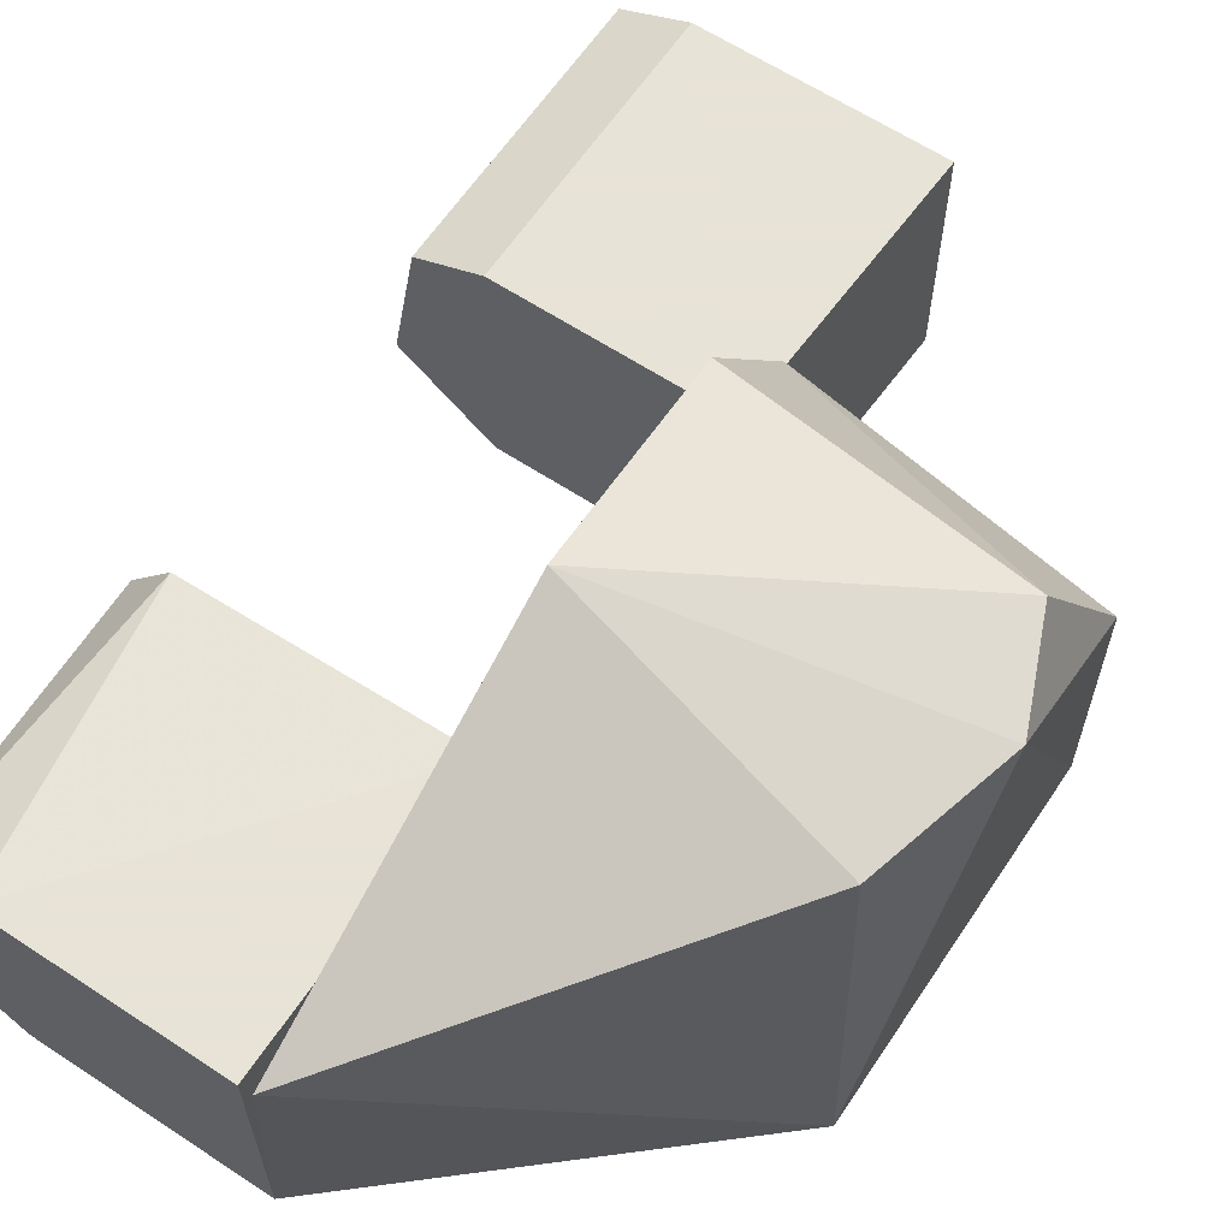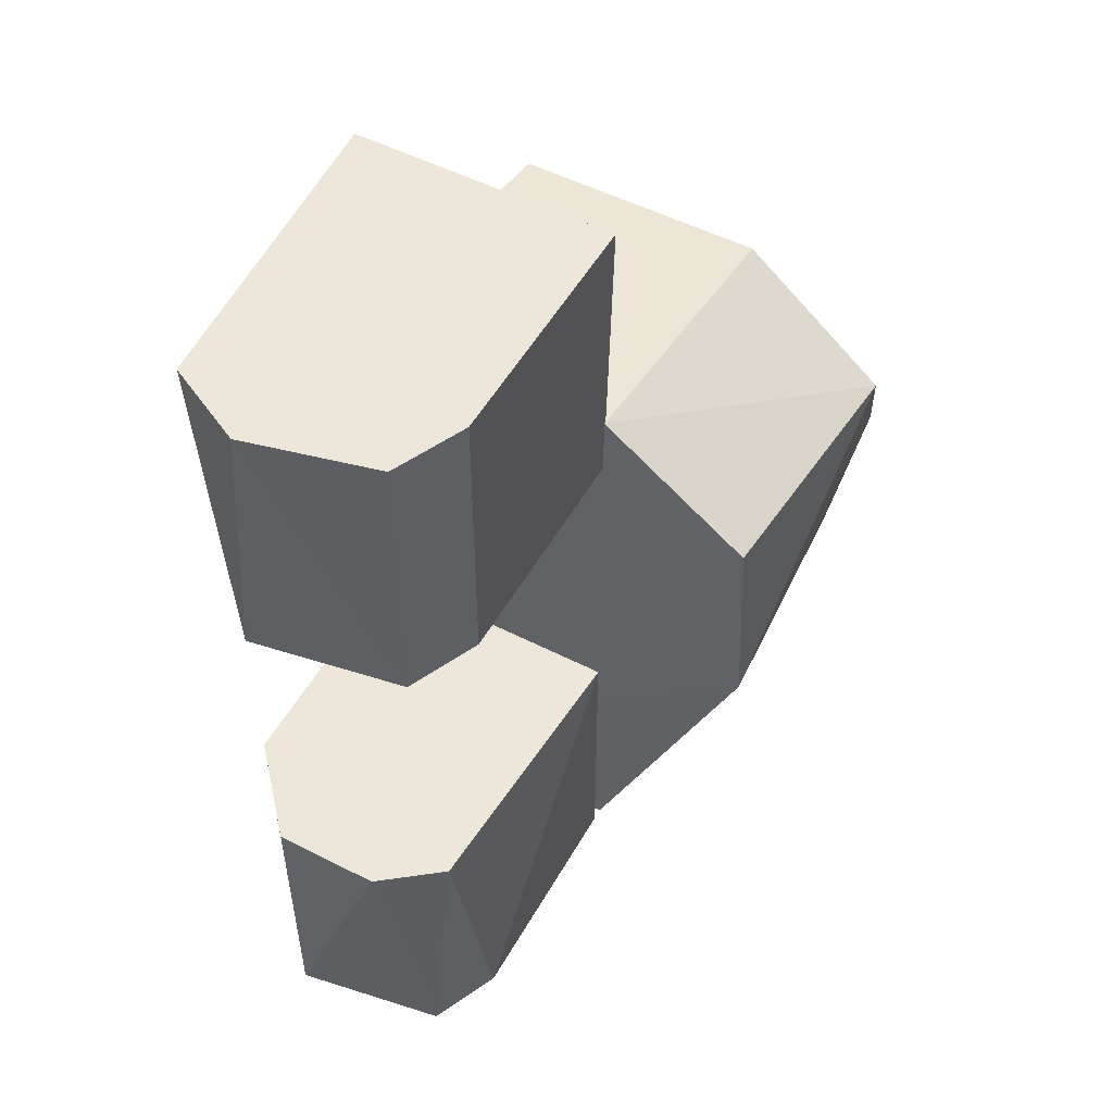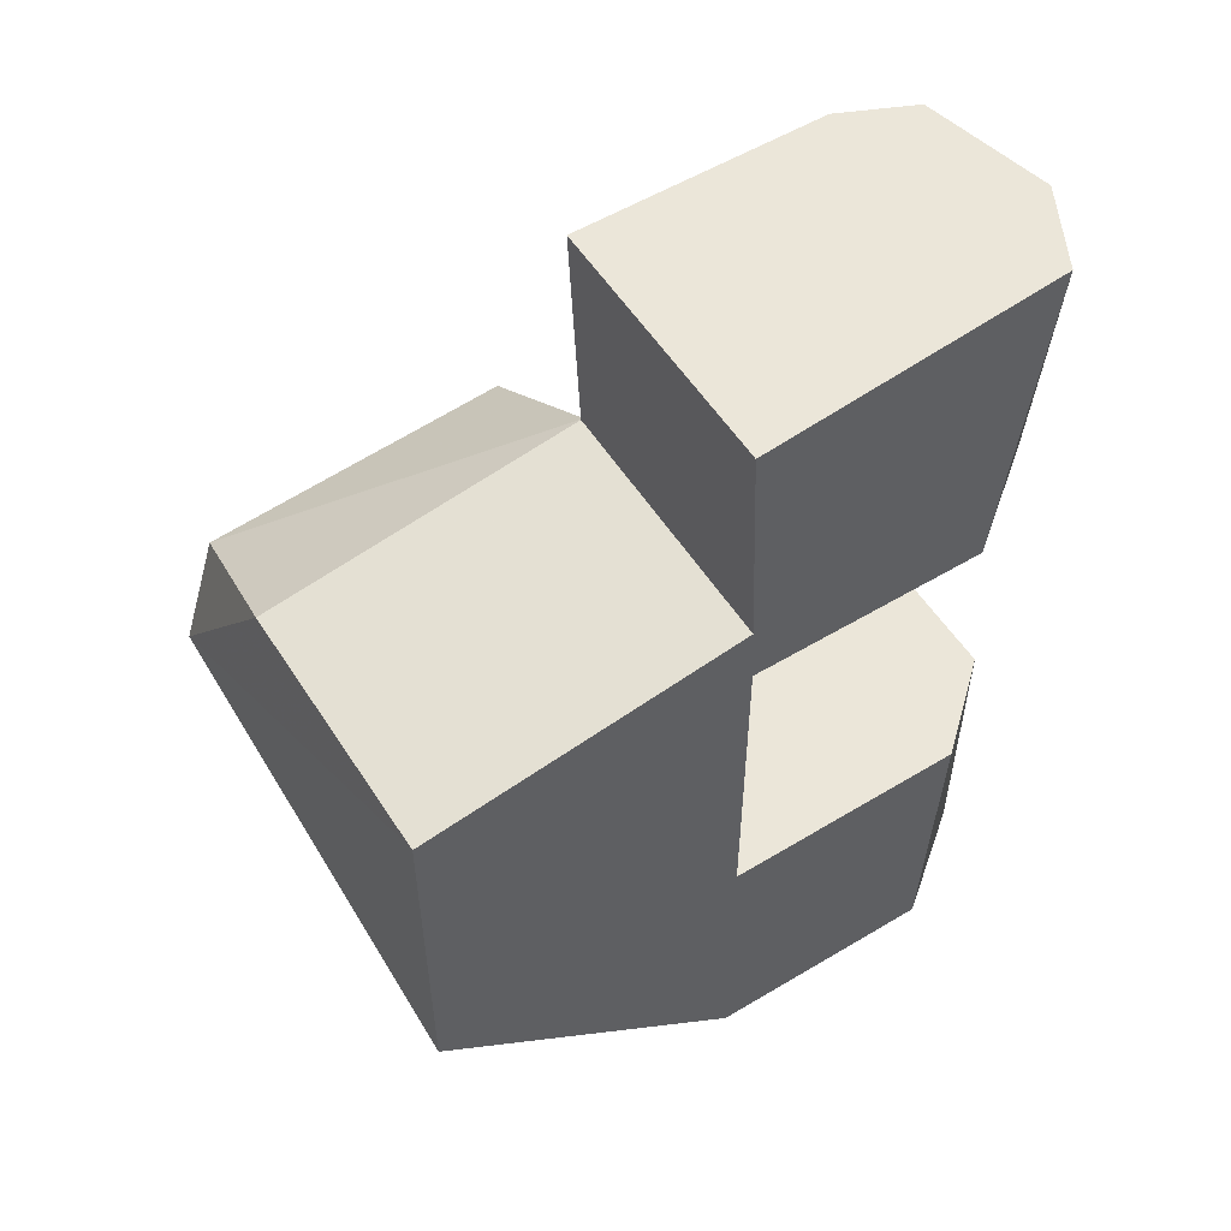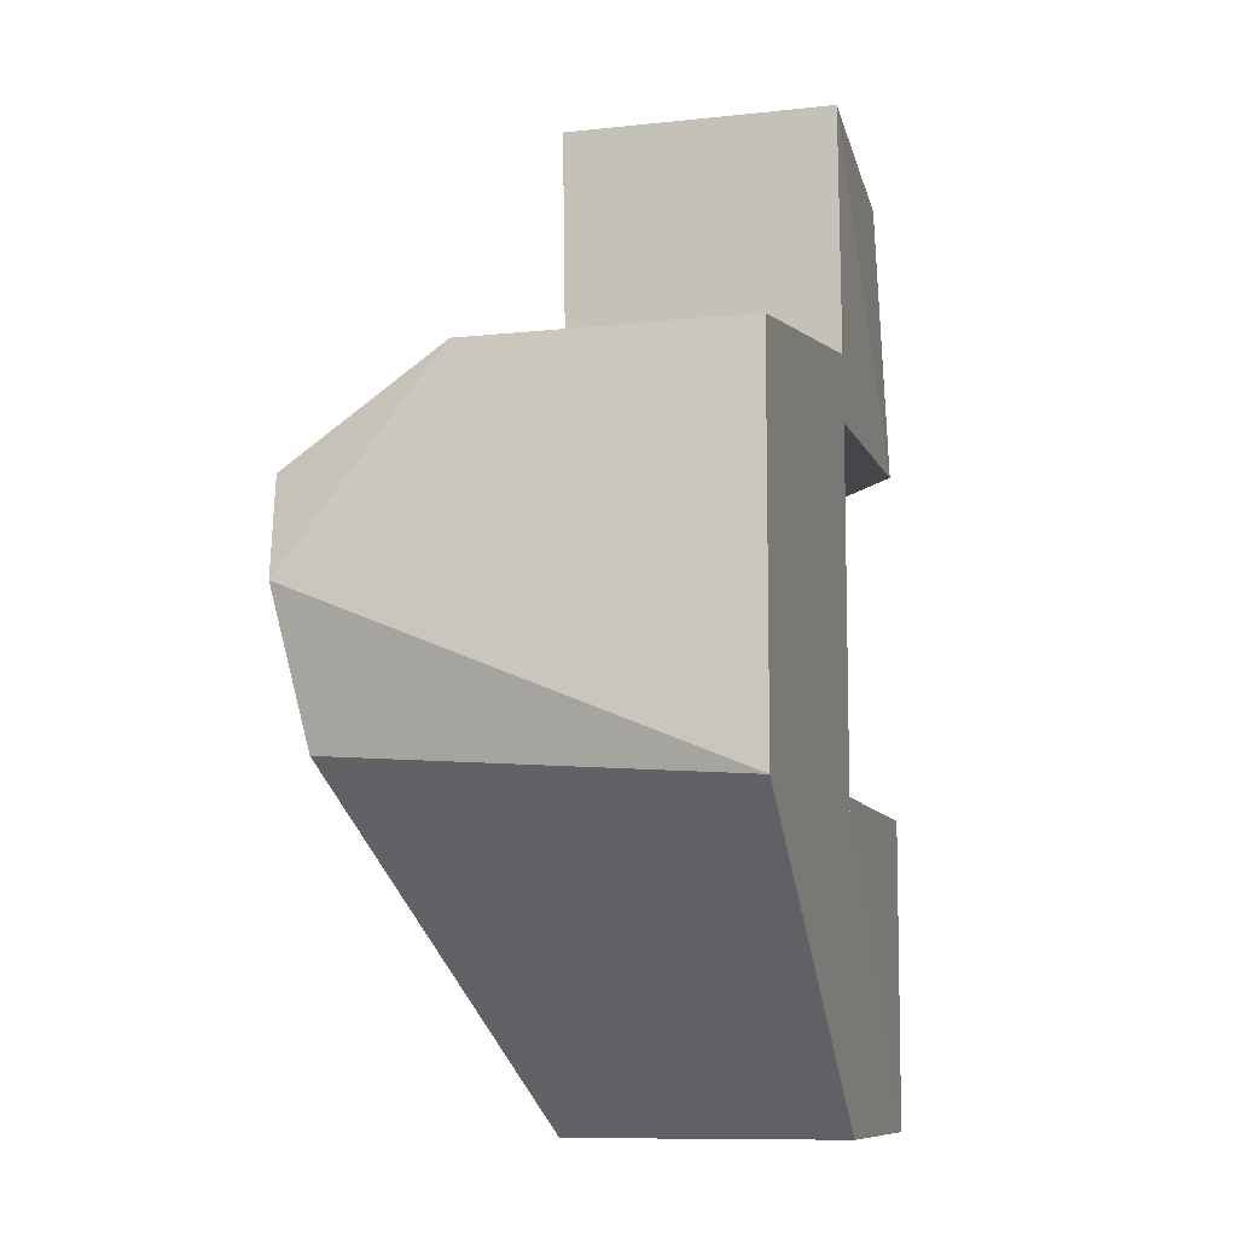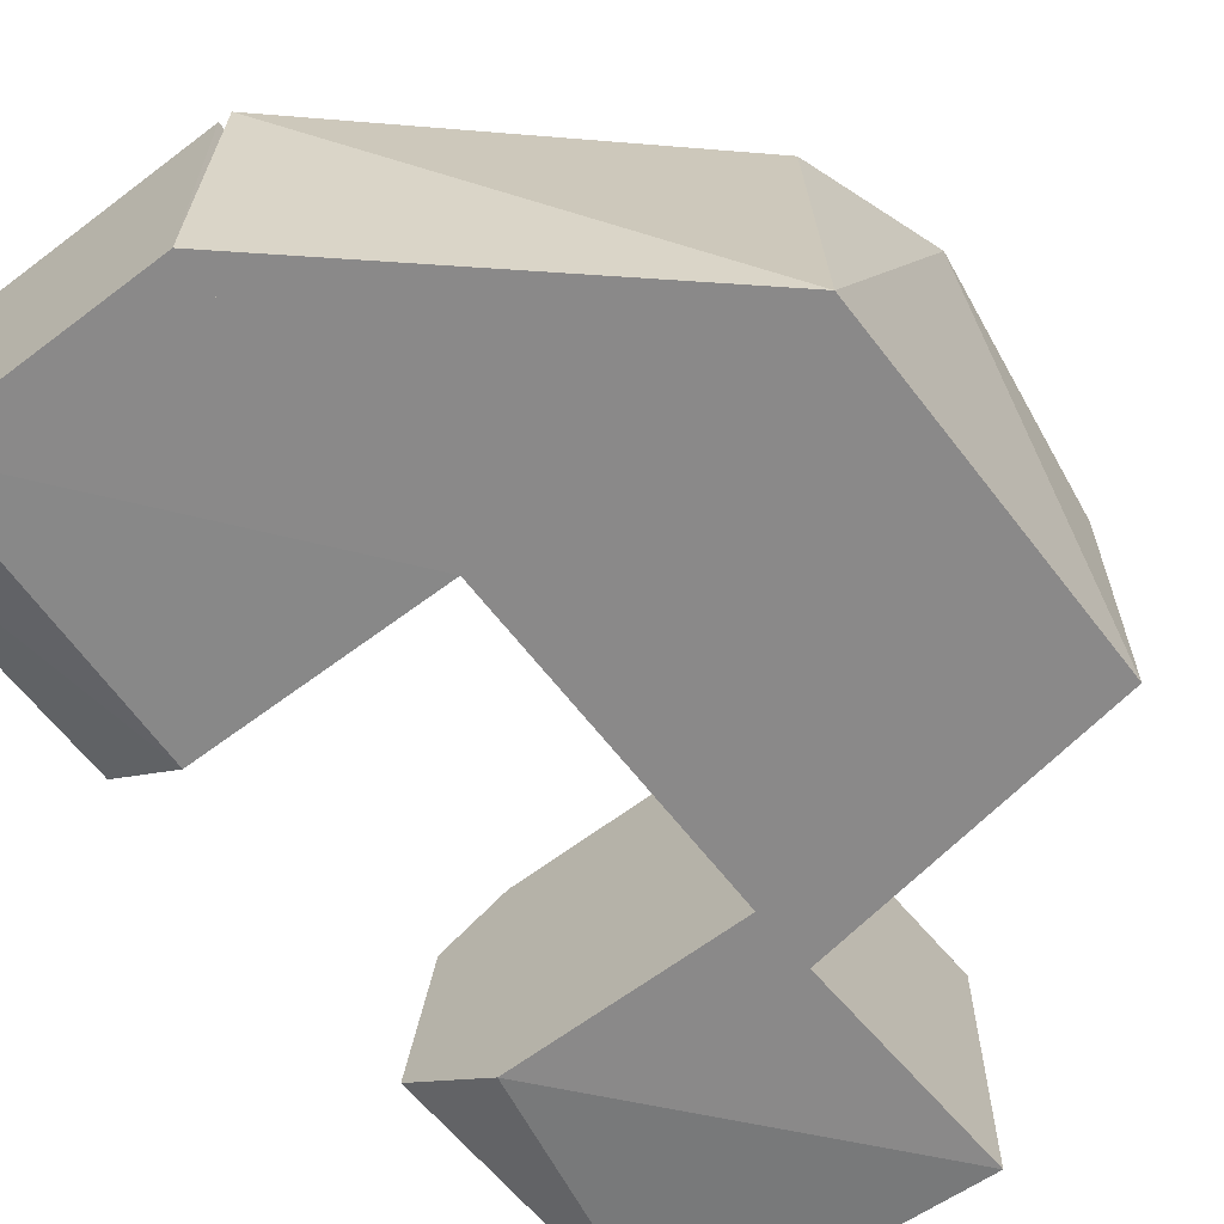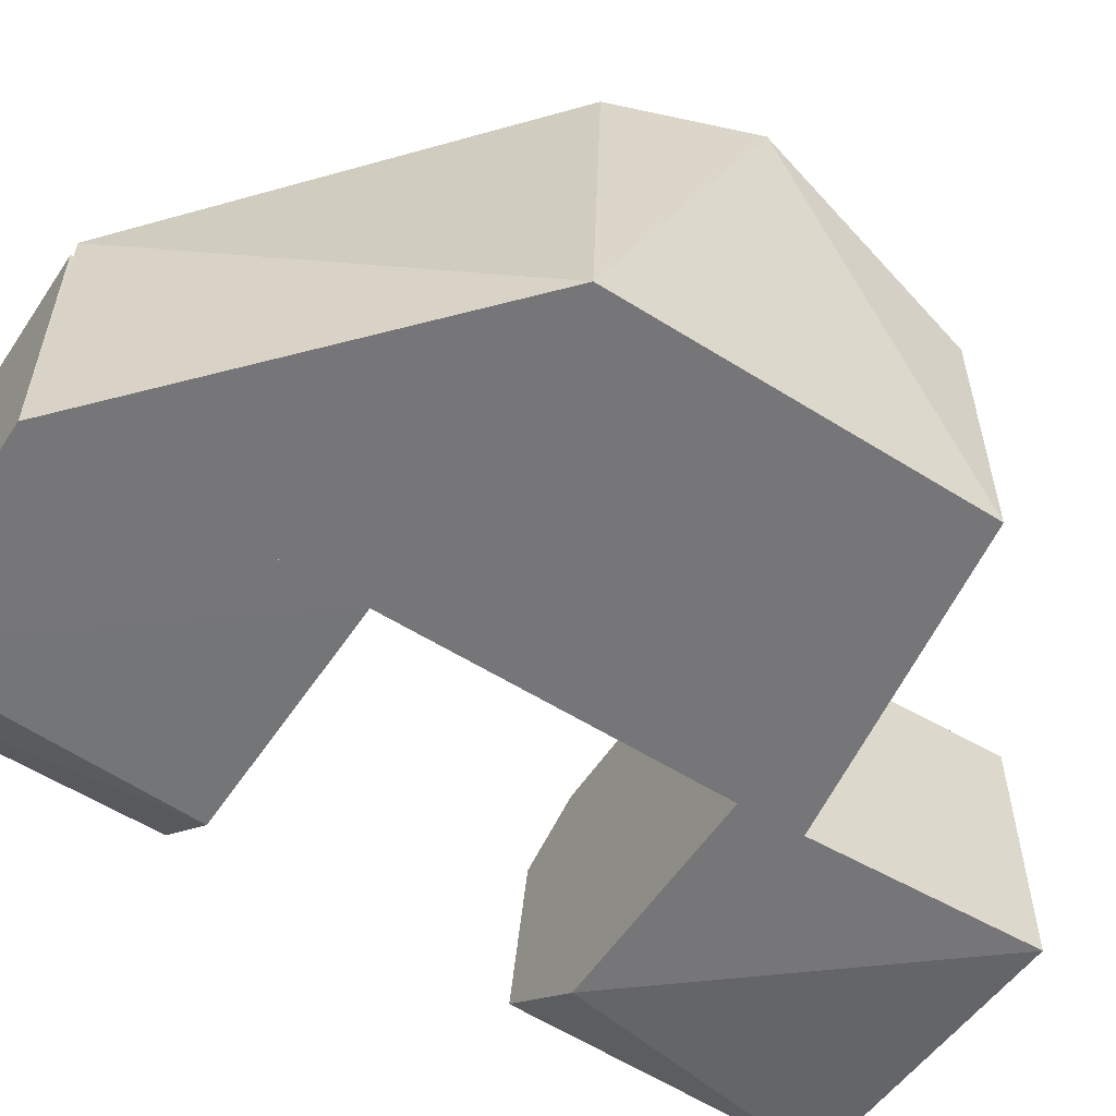
<metadata>
{"format":"obj","ext":"obj","renderer":"f3d","projection":"perspective","resolution":1024,"background":"white","views":[{"elev":62.6,"azim":33.7,"up":"+Z"},{"elev":52.1,"azim":-61.1,"up":"+Y"},{"elev":55.1,"azim":147.7,"up":"+Y"},{"elev":-9.5,"azim":105.9,"up":"+Y"},{"elev":-63.3,"azim":37.5,"up":"+Z"},{"elev":-56.9,"azim":56.7,"up":"+Z"}]}
</metadata>
<code>
v 0.03 -0.05498 0.0155
v -0.006317 -0.05498 0.01173
v 0.002088 -0.05498 -0.0155
v 0.03 -0.01998 -0.0155
v -0.009484 -0.01998 -0.006379
v 0.03 -0.01998 0.0155
v 0.03 -0.05498 -0.0155
v -0.003856 -0.01998 0.01367
v -0.009484 -0.05498 -0.006379
v 0.000529 -0.01998 -0.01532
v -0.009484 -0.01998 0.006379
v 0.002088 -0.05498 0.0155
f 1 2 3
f 4 5 6
f 4 6 1
f 7 1 3
f 7 3 4
f 7 4 1
f 8 6 5
f 9 3 2
f 10 3 9
f 10 9 5
f 10 5 4
f 10 4 3
f 11 5 9
f 11 9 2
f 11 2 8
f 11 8 5
f 12 2 1
f 12 8 2
f 12 1 6
f 12 6 8
v 0.0315 0.05498 -0.0155
v 0.0315 0.05498 0.0155
v 0.03 0.01998 0.0155
v -0.006317 0.05498 0.01173
v -0.006317 0.01998 0.01173
v 0.002088 0.01998 -0.0155
v 0.03 0.01998 -0.0155
v -0.005146 0.05498 -0.01278
v -0.009484 0.01998 -0.006379
v -0.01 0.05498 -0.003288
v 0.002088 0.05498 0.0155
v 0.002088 0.01998 0.0155
f 13 14 15
f 13 16 14
f 17 18 15
f 19 15 18
f 19 18 13
f 19 13 15
f 20 16 13
f 20 13 18
f 21 18 17
f 21 20 18
f 22 16 20
f 22 20 21
f 22 17 16
f 22 21 17
f 23 16 17
f 23 15 14
f 23 14 16
f 24 17 15
f 24 15 23
f 24 23 17
v 0.03 0.02749 -0.0155
v 0.03 -0.05498 -0.0155
v 0.03 0.02749 0.0155
v 0.068 0.02148 -0.0155
v 0.068 -0.02148 -0.0155
v 0.0315 -0.05498 0.0155
v 0.03 -0.009979 0.0345
v 0.065 -0.01807 0.03038
v 0.03 0.01452 0.03341
v 0.065 0.009979 0.0345
v 0.068 0.02148 0.0155
v 0.07 -0.001646 0.03286
f 25 26 27
f 25 27 28
f 25 28 26
f 29 26 28
f 29 30 26
f 31 27 26
f 31 26 30
f 32 31 30
f 32 30 29
f 33 34 27
f 33 27 31
f 33 31 34
f 35 27 34
f 35 28 27
f 36 29 28
f 36 28 35
f 36 32 29
f 36 35 34
f 36 34 31
f 36 31 32

</code>
